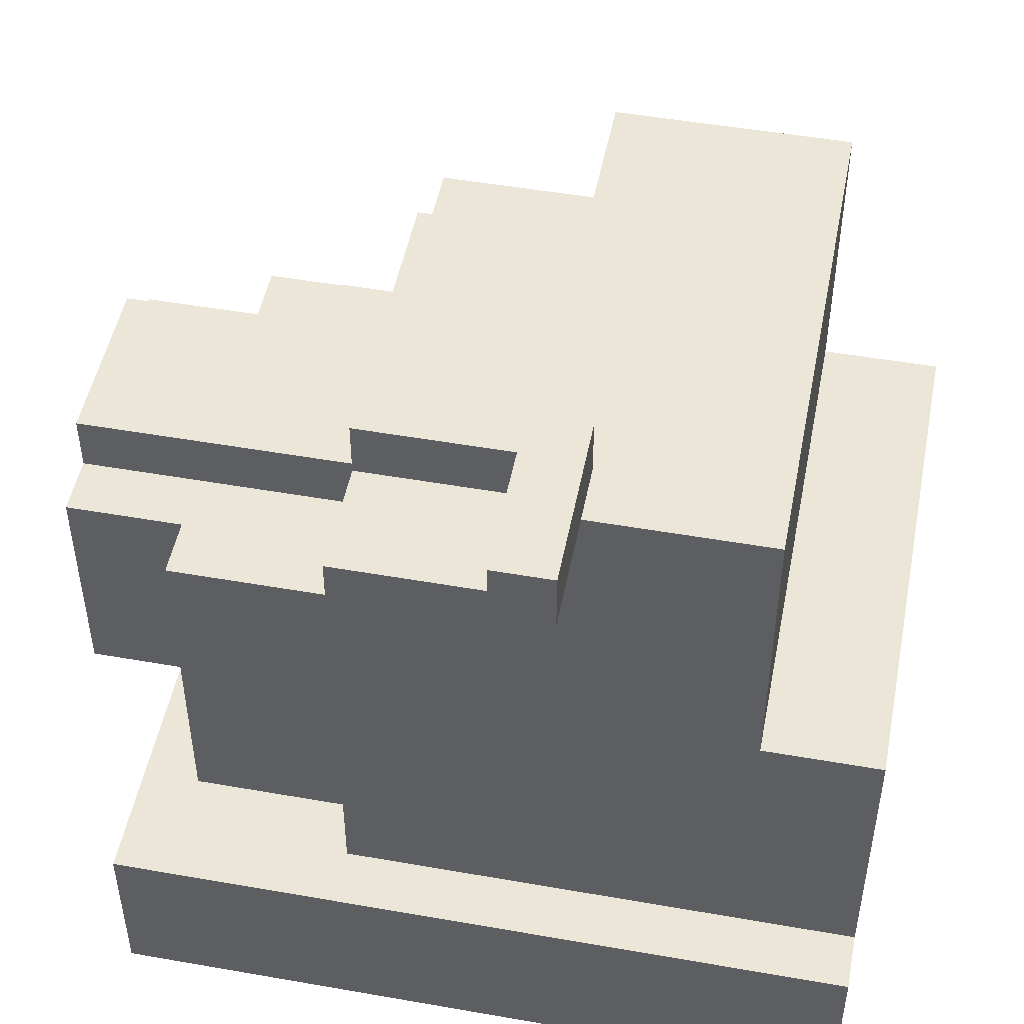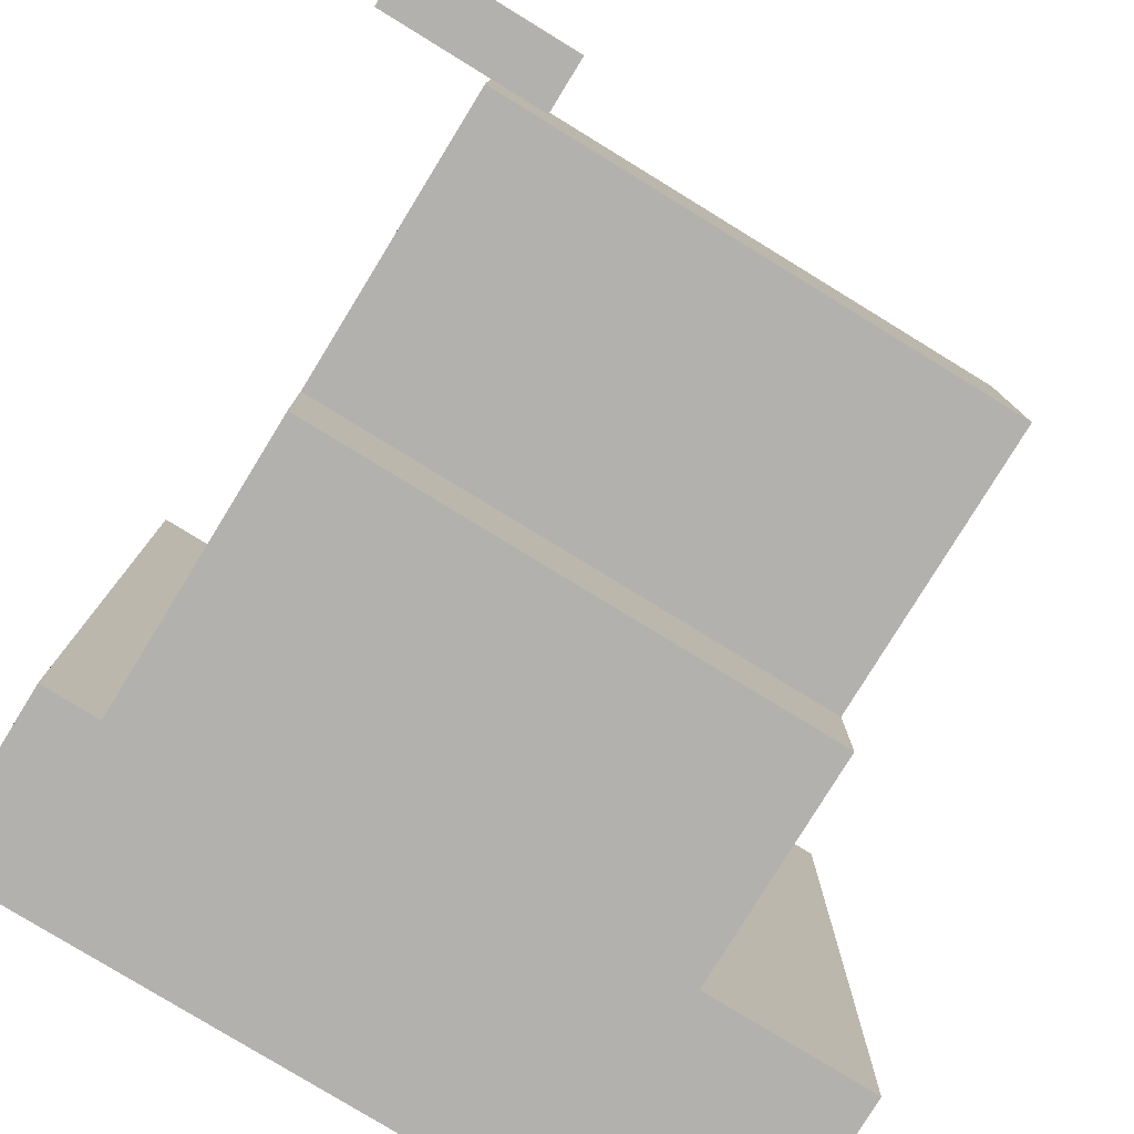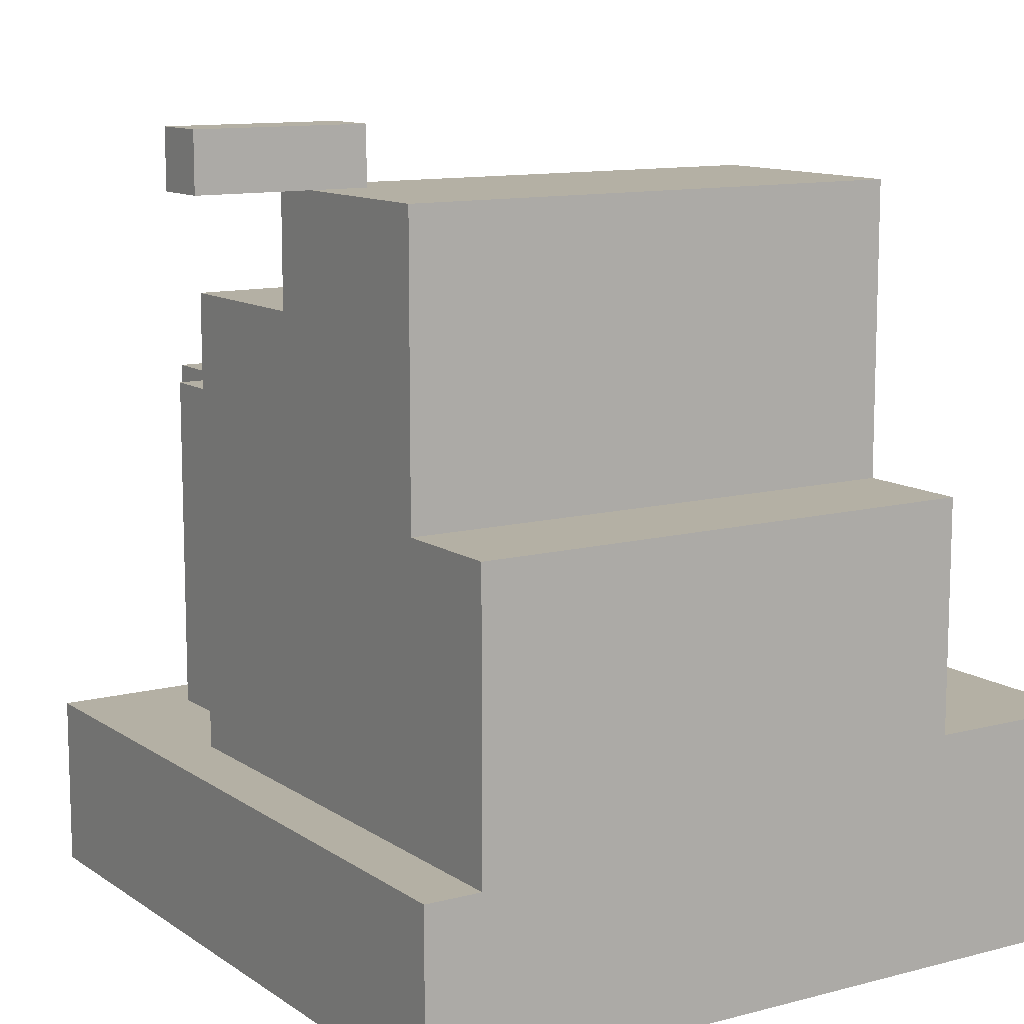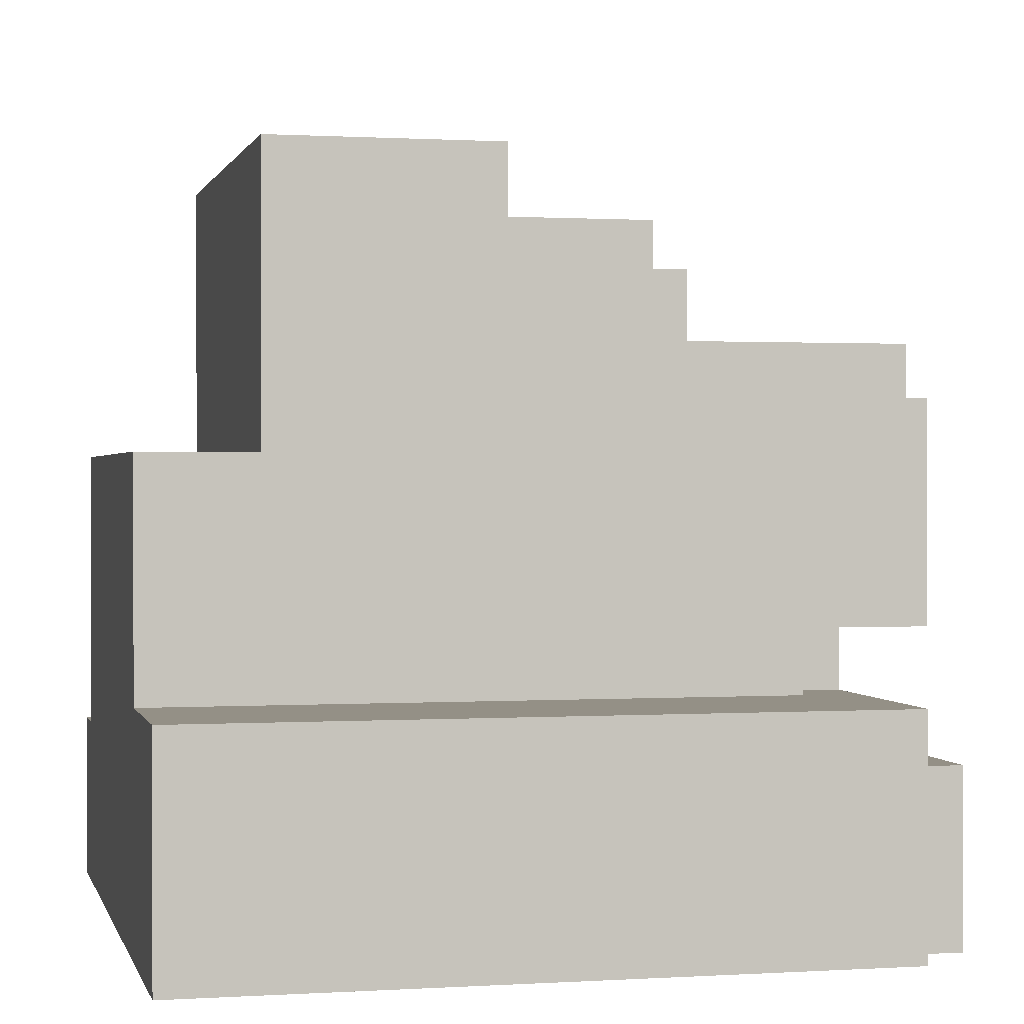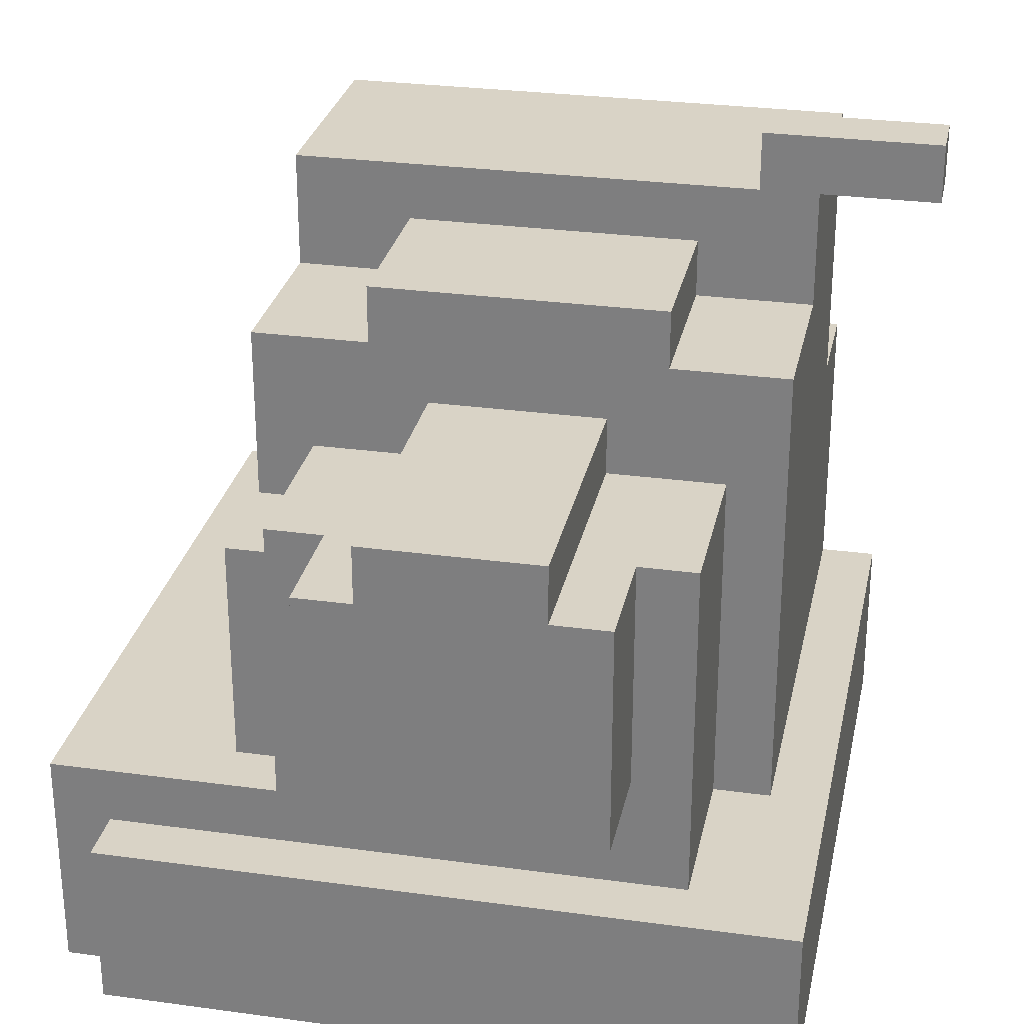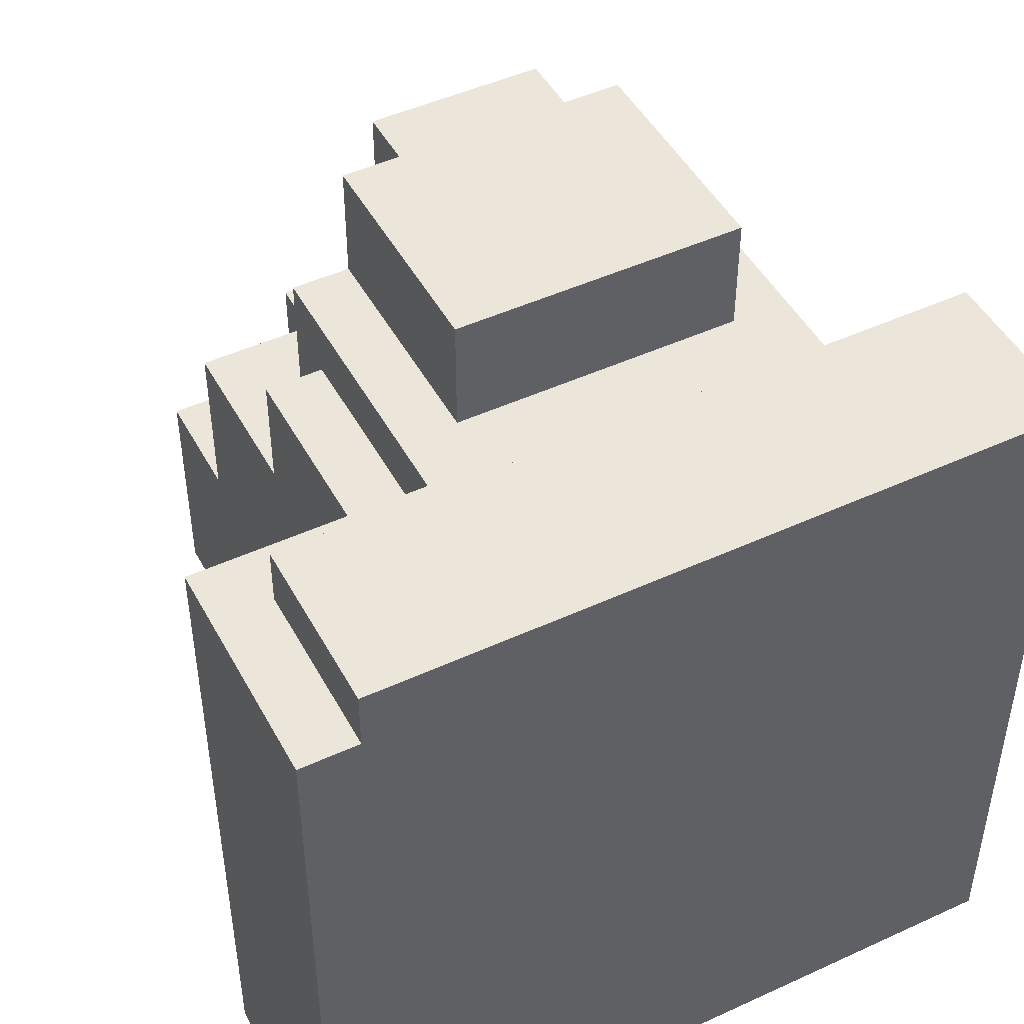
<metadata>
{"format":"obj","ext":"obj","renderer":"f3d","projection":"perspective","resolution":1024,"background":"white","views":[{"elev":49.4,"azim":101.0,"up":"+Y"},{"elev":-79.2,"azim":148.5,"up":"+Z"},{"elev":11.4,"azim":147.4,"up":"+Y"},{"elev":0.6,"azim":-103.2,"up":"+Y"},{"elev":28.3,"azim":11.7,"up":"+Y"},{"elev":47.5,"azim":-27.4,"up":"+Z"}]}
</metadata>
<code>
v -7 0 5
v -7 0 -7
v -7 4 5
v -7 4 -7
v -6 0 6
v -6 0 5
v -6 3 6
v -6 3 5
v -4 4 4
v -4 4 -7
v -4 8 4
v -4 8 2
v -4 8 -5
v -4 8 -7
v -4 11 2
v -4 11 -1
v -4 11 -5
v -4 13 -1
v -4 13 -5
v -3 4 5
v -3 4 4
v -3 5 5
v -3 5 4
v -3 8 5
v -3 8 4
v -3 8 2
v -3 9 5
v -3 9 2
v -2 5 7
v -2 5 5
v -2 8 5
v -2 9 7
v -2 9 5
v -2 11 2
v -2 11 -1
v -2 12 2
v -2 12 -1
v -1 9 7
v -1 9 5
v -1 9 2
v -1 10 7
v -1 10 2
v 4 13 -1
v 4 13 -2
v 4 14 -1
v 4 14 -2
v 2 9 7
v 2 9 5
v 2 9 2
v 2 10 7
v 2 10 2
v 3 5 7
v 3 5 5
v 3 8 5
v 3 9 7
v 3 9 5
v 3 11 2
v 3 11 -1
v 3 12 2
v 3 12 -1
v 4 3 5
v 4 3 2
v 4 5 5
v 4 5 2
v 4 8 5
v 4 8 2
v 4 9 5
v 4 9 2
v 5 3 2
v 5 3 -7
v 5 8 -5
v 5 8 -7
v 5 11 2
v 5 11 -1
v 5 11 -2
v 5 13 -1
v 5 13 -2
v 5 13 -5
v 6 0 6
v 6 0 -7
v 6 3 6
v 6 3 -7
v 7 13 -1
v 7 13 -2
v 7 14 -1
v 7 14 -2
v -2 5 7
v -2 9 7
v -1 9 7
v -1 10 7
v 2 9 7
v 2 10 7
v 3 5 7
v 3 9 7
v -6 0 6
v -6 3 6
v -1 2 6
v -1 3 6
v 2 2 6
v 2 3 6
v 6 0 6
v 6 3 6
v -7 0 5
v -7 4 5
v -6 0 5
v -6 3 5
v -3 3 5
v -3 4 5
v -3 5 5
v -3 8 5
v -3 9 5
v -2 5 5
v -2 8 5
v -2 9 5
v -1 3 5
v -1 5 5
v 2 3 5
v 2 5 5
v 3 5 5
v 3 8 5
v 3 9 5
v 4 3 5
v 4 5 5
v 4 8 5
v 4 9 5
v -4 4 4
v -4 8 4
v -3 4 4
v -3 5 4
v -3 8 4
v -4 8 2
v -4 11 2
v -3 8 2
v -3 9 2
v -3 11 2
v -2 11 2
v -2 12 2
v -1 9 2
v -1 10 2
v 0 10 2
v 0 12 2
v 1 10 2
v 1 12 2
v 2 9 2
v 2 10 2
v 3 11 2
v 3 12 2
v 4 3 2
v 4 5 2
v 4 8 2
v 4 9 2
v 5 3 2
v 5 11 2
v -4 11 -1
v -4 13 -1
v -3 11 -1
v -2 11 -1
v -2 12 -1
v 0 12 -1
v 1 12 -1
v 3 11 -1
v 3 12 -1
v 4 12 -1
v 4 13 -1
v 4 14 -1
v 5 11 -1
v 5 13 -1
v 7 13 -1
v 7 14 -1
v 4 13 -2
v 4 14 -2
v 5 13 -2
v 7 13 -2
v 7 14 -2
v -4 8 -5
v -4 11 -5
v -4 13 -5
v -3 8 -5
v -3 11 -5
v 5 8 -5
v 5 13 -5
v -7 0 -7
v -7 4 -7
v -4 4 -7
v -4 8 -7
v -3 3 -7
v -3 8 -7
v 5 3 -7
v 5 8 -7
v 6 0 -7
v 6 3 -7
v -6 0 6
v 6 0 6
v -7 0 5
v -6 0 5
v -7 0 -7
v 6 0 -7
v -2 5 7
v 3 5 7
v -2 5 5
v -1 5 5
v 2 5 5
v 3 5 5
v 5 13 -1
v 7 13 -1
v 5 13 -2
v 7 13 -2
v -6 3 6
v -1 3 6
v 2 3 6
v 6 3 6
v -6 3 5
v -3 3 5
v -1 3 5
v 2 3 5
v 4 3 5
v 4 3 2
v 5 3 2
v 5 3 -7
v 6 3 -7
v -7 4 5
v -3 4 5
v -4 4 4
v -3 4 4
v -7 4 -7
v -4 4 -7
v -4 8 4
v -3 8 4
v -4 8 2
v -3 8 2
v -4 8 -5
v -3 8 -5
v 5 8 -5
v -4 8 -7
v -3 8 -7
v 5 8 -7
v -2 9 7
v -1 9 7
v 2 9 7
v 3 9 7
v -3 9 5
v -2 9 5
v -1 9 5
v 2 9 5
v 3 9 5
v 4 9 5
v -3 9 2
v -1 9 2
v 2 9 2
v 4 9 2
v -1 10 7
v 2 10 7
v 0 10 6
v 1 10 6
v -1 10 2
v 0 10 2
v 1 10 2
v 2 10 2
v -4 11 2
v -3 11 2
v -2 11 2
v 3 11 2
v 5 11 2
v -4 11 -1
v -3 11 -1
v -2 11 -1
v 3 11 -1
v 5 11 -1
v -2 12 2
v 0 12 2
v 1 12 2
v 3 12 2
v -2 12 -1
v 0 12 -1
v 1 12 -1
v 3 12 -1
v -4 13 -1
v 4 13 -1
v 4 13 -2
v 5 13 -2
v -4 13 -5
v 5 13 -5
v 4 14 -1
v 7 14 -1
v 4 14 -2
v 7 14 -2
f 3 2 1
f 4 2 3
f 7 6 5
f 8 6 7
f 11 10 9
f 12 10 11
f 13 10 12
f 14 10 13
f 15 13 12
f 16 13 15
f 17 13 16
f 18 17 16
f 19 17 18
f 22 21 20
f 23 21 22
f 24 23 22
f 25 23 24
f 27 25 24
f 27 26 25
f 28 26 27
f 31 30 29
f 32 31 29
f 33 31 32
f 36 35 34
f 37 35 36
f 41 39 38
f 41 40 39
f 42 40 41
f 45 44 43
f 46 44 45
f 47 48 50
f 48 49 50
f 50 49 51
f 52 53 54
f 52 54 55
f 55 54 56
f 57 58 59
f 59 58 60
f 61 62 63
f 63 62 64
f 63 64 65
f 65 64 66
f 65 66 67
f 67 66 68
f 69 70 71
f 71 70 72
f 69 71 73
f 73 71 74
f 74 71 75
f 74 75 76
f 75 71 77
f 76 75 77
f 77 71 78
f 79 80 81
f 81 80 82
f 83 84 85
f 85 84 86
f 89 88 87
f 91 89 87
f 91 90 89
f 92 90 91
f 93 91 87
f 94 91 93
f 97 96 95
f 98 96 97
f 99 97 95
f 99 98 97
f 100 98 99
f 101 99 95
f 101 100 99
f 102 100 101
f 105 104 103
f 106 104 105
f 107 104 106
f 108 104 107
f 112 108 107
f 112 109 108
f 112 110 109
f 113 111 110
f 113 110 112
f 114 111 113
f 115 112 107
f 116 112 115
f 117 116 115
f 118 116 117
f 119 118 117
f 122 119 117
f 123 120 119
f 123 119 122
f 124 121 120
f 124 120 123
f 125 121 124
f 128 127 126
f 129 127 128
f 130 127 129
f 133 132 131
f 134 132 133
f 135 132 134
f 136 135 134
f 138 136 134
f 138 137 136
f 139 137 138
f 140 137 139
f 141 137 140
f 142 141 140
f 143 141 142
f 145 143 142
f 146 143 145
f 146 145 144
f 147 143 146
f 151 146 144
f 152 150 149
f 152 151 150
f 152 149 148
f 153 146 151
f 153 151 152
f 156 155 154
f 157 155 156
f 158 155 157
f 159 155 158
f 160 155 159
f 162 155 160
f 163 155 162
f 163 162 161
f 164 155 163
f 166 163 161
f 166 165 164
f 166 164 163
f 167 165 166
f 168 165 167
f 169 165 168
f 170 171 172
f 172 171 173
f 173 171 174
f 175 176 178
f 176 177 179
f 178 176 179
f 178 179 180
f 179 177 181
f 180 179 181
f 182 183 184
f 182 184 186
f 184 185 186
f 186 185 187
f 182 186 188
f 186 187 188
f 188 187 189
f 182 188 190
f 190 188 191
f 195 193 192
f 196 195 194
f 197 193 195
f 197 195 196
f 200 199 198
f 201 199 200
f 202 199 201
f 203 199 202
f 206 205 204
f 207 205 206
f 208 209 212
f 212 209 213
f 209 210 214
f 213 209 214
f 210 211 215
f 214 210 215
f 215 211 216
f 216 211 217
f 217 211 218
f 218 211 219
f 219 211 220
f 221 222 223
f 223 222 224
f 221 223 225
f 225 223 226
f 227 228 229
f 229 228 230
f 231 232 234
f 232 233 235
f 234 232 235
f 235 233 236
f 237 238 242
f 242 238 243
f 239 240 244
f 244 240 245
f 242 243 247
f 241 242 247
f 247 243 248
f 245 246 249
f 244 245 249
f 249 246 250
f 251 252 253
f 253 252 254
f 251 253 255
f 253 254 256
f 255 253 256
f 254 252 257
f 256 254 257
f 257 252 258
f 259 260 264
f 260 261 265
f 264 260 265
f 265 261 266
f 262 263 267
f 267 263 268
f 269 270 273
f 270 271 274
f 273 270 274
f 271 272 275
f 274 271 275
f 275 272 276
f 277 278 279
f 277 279 281
f 279 280 281
f 281 280 282
f 283 284 285
f 285 284 286

</code>
